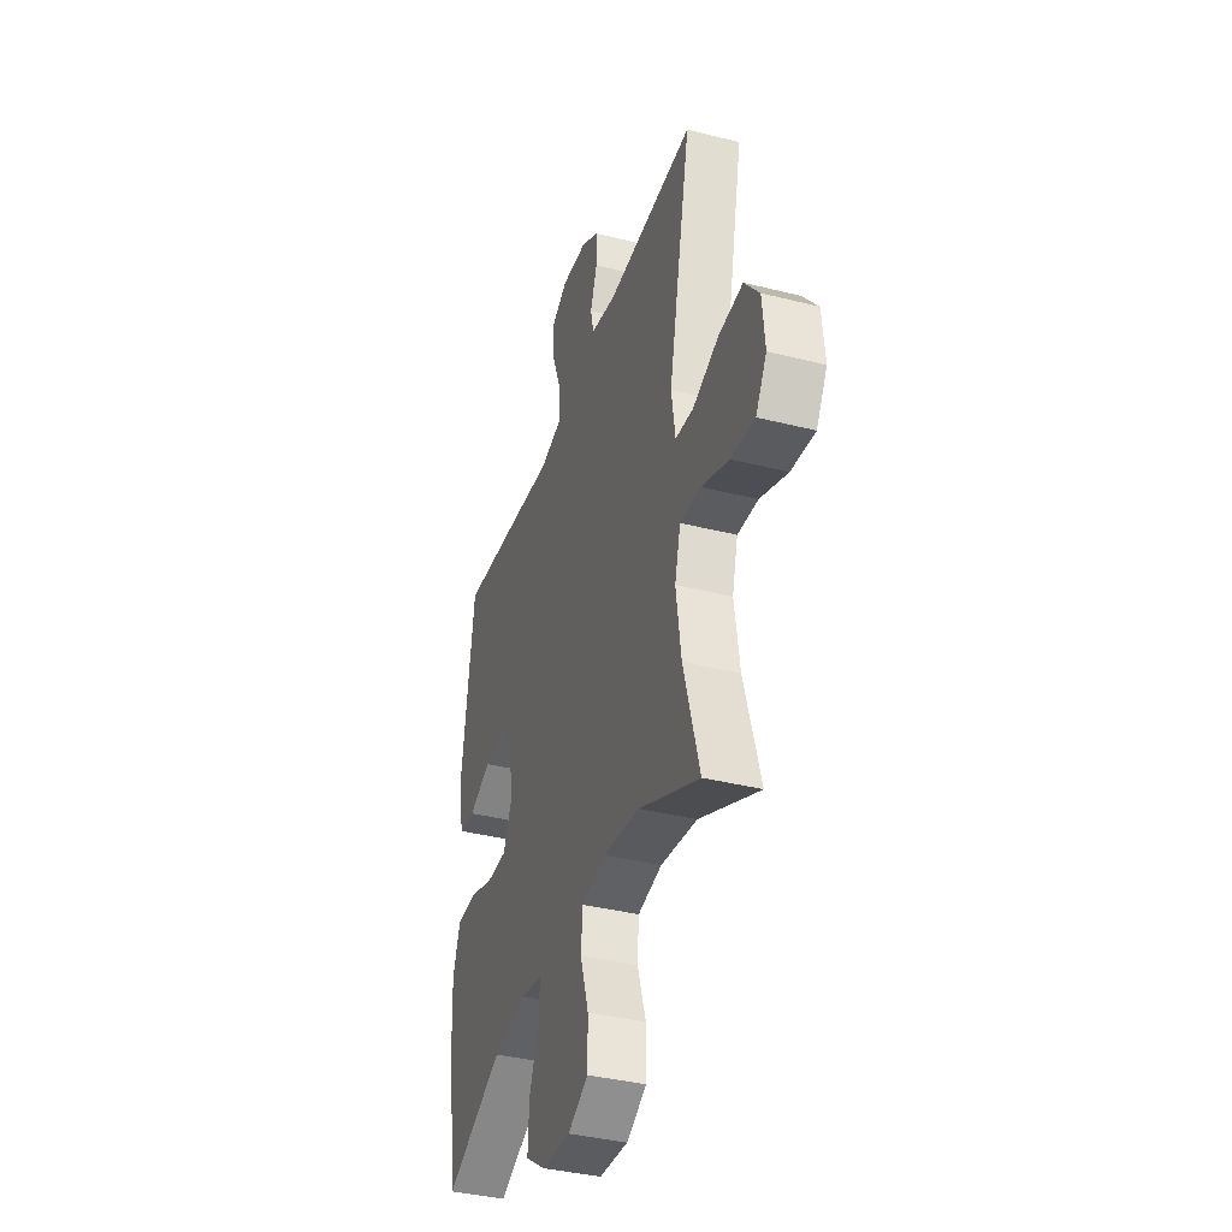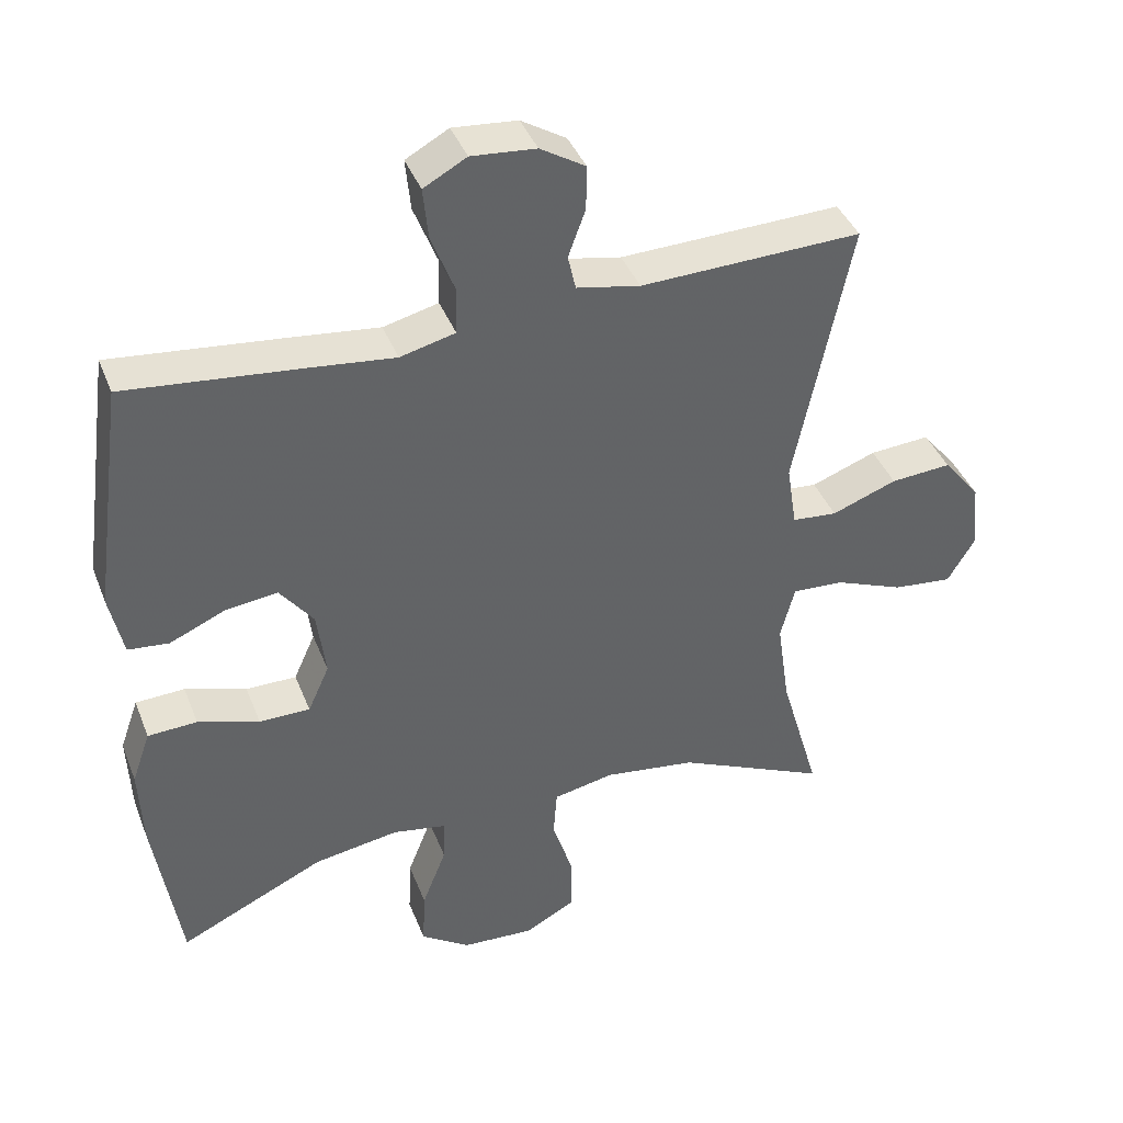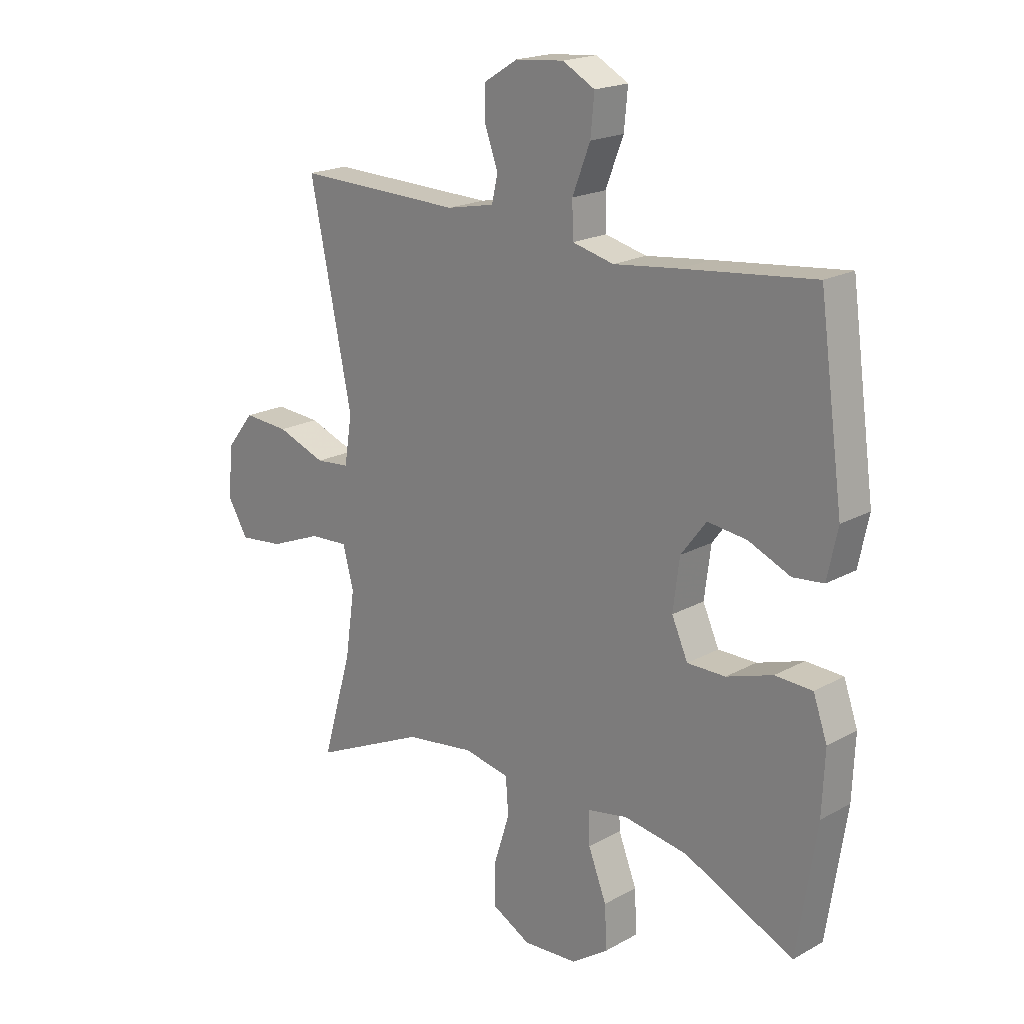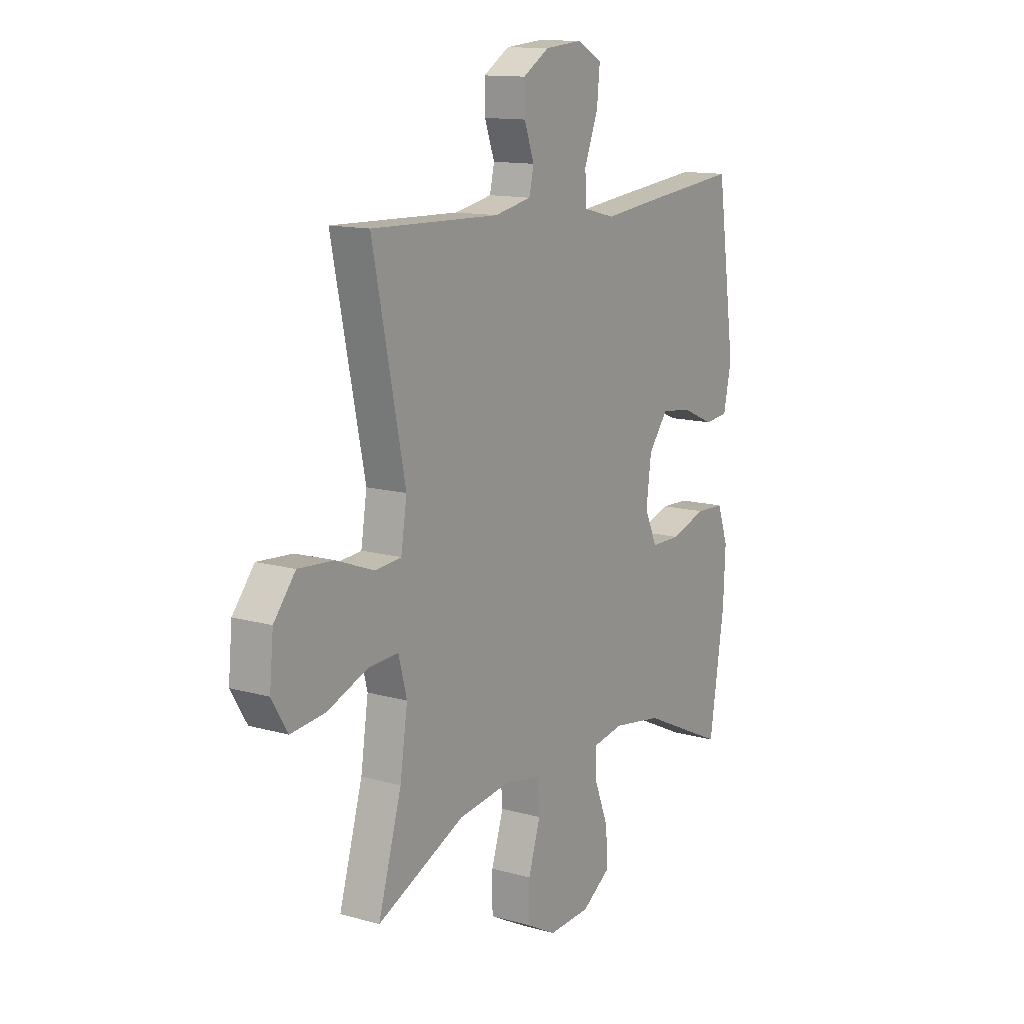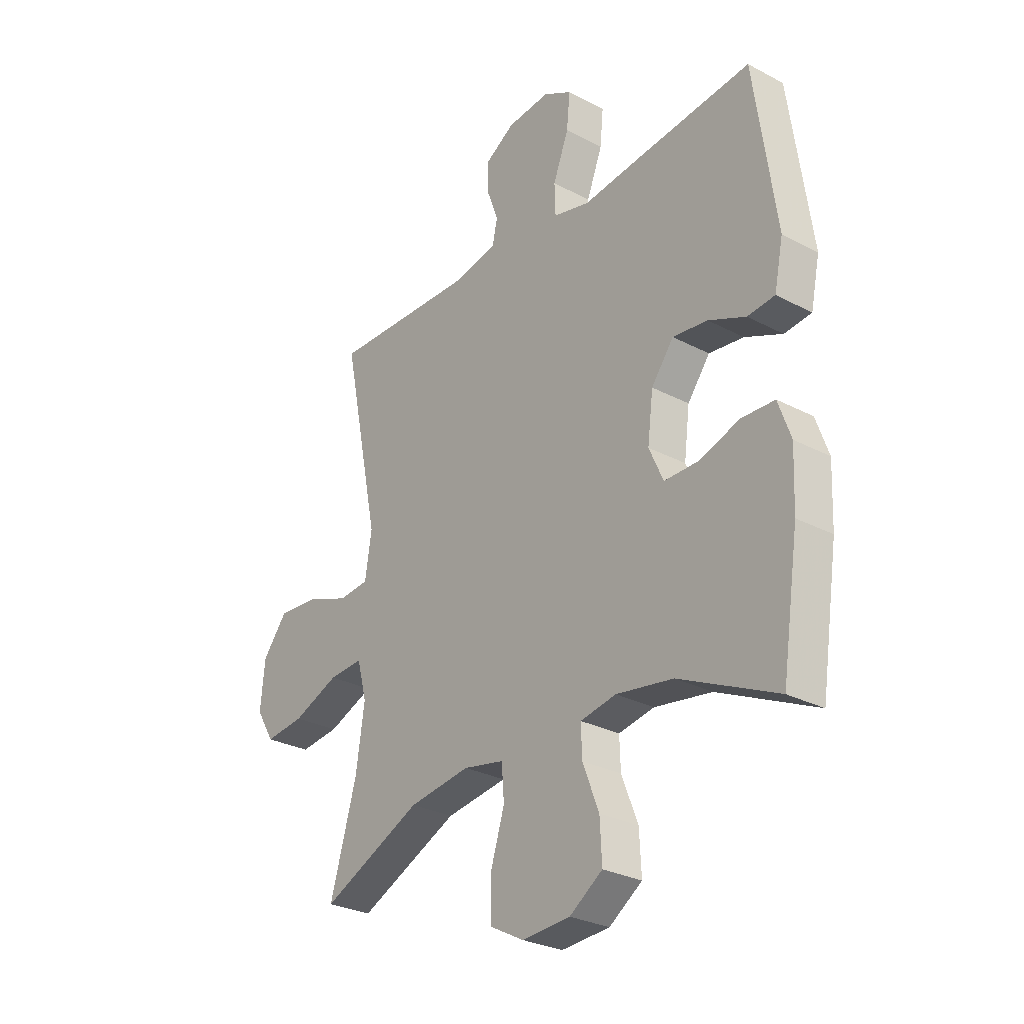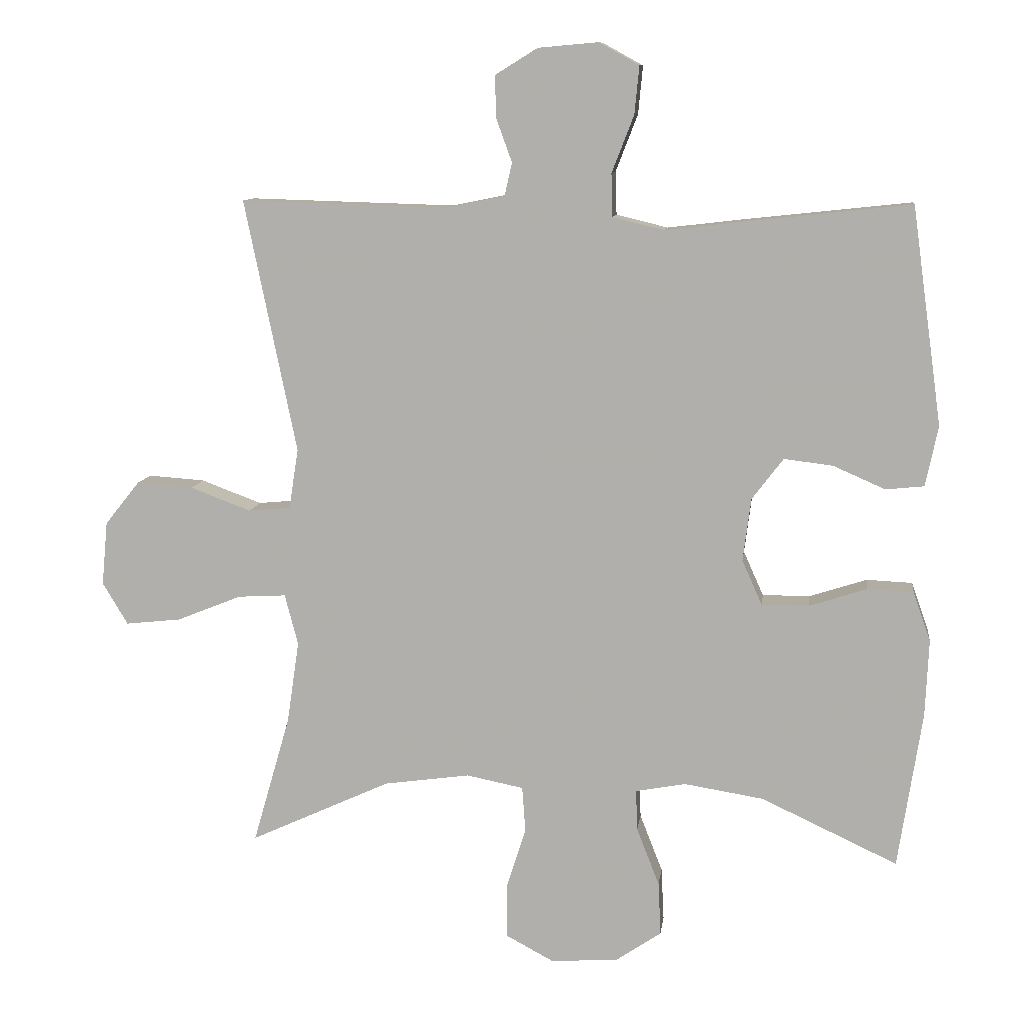
<metadata>
{"format":"obj","ext":"obj","renderer":"f3d","projection":"perspective","resolution":1024,"background":"white","views":[{"elev":-38.0,"azim":-107.8,"up":"+Z"},{"elev":40.4,"azim":159.7,"up":"+Z"},{"elev":19.4,"azim":44.1,"up":"+Z"},{"elev":13.0,"azim":-57.0,"up":"+Z"},{"elev":-28.6,"azim":51.6,"up":"+Z"},{"elev":10.0,"azim":7.4,"up":"+Z"}]}
</metadata>
<code>
v -0.5 0.07 -0.5
v -0.444 0.07 -0.306
v -0.426 0.07 -0.183
v -0.446 0.07 -0.107
v -0.518 0.07 -0.111
v -0.615 0.07 -0.15
v -0.698 0.07 -0.159
v -0.736 0.07 -0.096
v -0.727 0.07 0
v -0.675 0.07 0.065
v -0.59 0.07 0.059
v -0.499 0.07 0.025
v -0.436 0.07 0.031
v -0.422 0.07 0.121
v -0.5 0.07 0.5
v -0.191 0.07 0.491
v -0.102 0.07 0.509
v -0.091 0.07 0.558
v -0.115 0.07 0.624
v -0.116 0.07 0.686
v -0.053 0.07 0.725
v 0.037 0.07 0.733
v 0.097 0.07 0.7
v 0.09 0.07 0.628
v 0.057 0.07 0.543
v 0.059 0.07 0.479
v 0.136 0.07 0.46
v 0.257 0.07 0.474
v 0.5 0.07 0.5
v 0.545 0.07 0.175
v 0.526 0.07 0.085
v 0.469 0.07 0.079
v 0.391 0.07 0.113
v 0.318 0.07 0.122
v 0.271 0.07 0.06
v 0.259 0.07 -0.034
v 0.289 0.07 -0.101
v 0.36 0.07 -0.101
v 0.446 0.07 -0.073
v 0.515 0.07 -0.076
v 0.541 0.07 -0.15
v 0.536 0.07 -0.265
v 0.5 0.07 -0.5
v 0.296 0.07 -0.405
v 0.177 0.07 -0.386
v 0.102 0.07 -0.4
v 0.104 0.07 -0.461
v 0.138 0.07 -0.548
v 0.142 0.07 -0.628
v 0.073 0.07 -0.675
v -0.028 0.07 -0.681
v -0.099 0.07 -0.643
v -0.099 0.07 -0.562
v -0.07 0.07 -0.47
v -0.075 0.07 -0.402
v -0.16 0.07 -0.385
v -0.289 0.07 -0.403
v -0.5 0 -0.5
v -0.444 0 -0.306
v -0.426 0 -0.183
v -0.446 0 -0.107
v -0.518 0 -0.111
v -0.615 0 -0.15
v -0.698 0 -0.159
v -0.736 0 -0.096
v -0.727 0 0
v -0.675 0 0.065
v -0.59 0 0.059
v -0.499 0 0.025
v -0.436 0 0.031
v -0.422 0 0.121
v -0.5 0 0.5
v -0.191 0 0.491
v -0.102 0 0.509
v -0.091 0 0.558
v -0.115 0 0.624
v -0.116 0 0.686
v -0.053 0 0.725
v 0.037 0 0.733
v 0.097 0 0.7
v 0.09 0 0.628
v 0.057 0 0.543
v 0.059 0 0.479
v 0.136 0 0.46
v 0.257 0 0.474
v 0.5 0 0.5
v 0.545 0 0.175
v 0.526 0 0.085
v 0.469 0 0.079
v 0.391 0 0.113
v 0.318 0 0.122
v 0.271 0 0.06
v 0.259 0 -0.034
v 0.289 0 -0.101
v 0.36 0 -0.101
v 0.446 0 -0.073
v 0.515 0 -0.076
v 0.541 0 -0.15
v 0.536 0 -0.265
v 0.5 0 -0.5
v 0.296 0 -0.405
v 0.177 0 -0.386
v 0.102 0 -0.4
v 0.104 0 -0.461
v 0.138 0 -0.548
v 0.142 0 -0.628
v 0.073 0 -0.675
v -0.028 0 -0.681
v -0.099 0 -0.643
v -0.099 0 -0.562
v -0.07 0 -0.47
v -0.075 0 -0.402
v -0.16 0 -0.385
v -0.289 0 -0.403
f 51 52 53 54
f 51 54 55
f 50 51 55
f 47 48 49 50
f 46 47 50 55
f 45 46 55 56
f 41 42 43 44
f 41 44 45
f 38 39 40 41
f 37 38 41 45
f 36 37 45 56
f 30 31 32 33
f 30 33 34
f 27 28 29 30
f 26 27 30 34
f 22 23 24 25
f 22 25 26
f 21 22 26
f 18 19 20 21
f 17 18 21 26
f 16 17 26 34
f 14 15 16 34
f 9 10 11 12
f 9 12 13
f 8 9 13
f 5 6 7 8
f 4 5 8 13
f 3 4 13 14
f 57 1 2
f 57 2 3
f 35 36 56 57
f 34 35 57
f 3 14 34 57
f 111 110 109 108
f 112 111 108
f 112 108 107
f 107 106 105 104
f 112 107 104 103
f 113 112 103 102
f 101 100 99 98
f 102 101 98
f 98 97 96 95
f 102 98 95 94
f 113 102 94 93
f 90 89 88 87
f 91 90 87
f 87 86 85 84
f 91 87 84 83
f 82 81 80 79
f 83 82 79
f 83 79 78
f 78 77 76 75
f 83 78 75 74
f 91 83 74 73
f 91 73 72 71
f 69 68 67 66
f 70 69 66
f 70 66 65
f 65 64 63 62
f 70 65 62 61
f 71 70 61 60
f 59 58 114
f 60 59 114
f 114 113 93 92
f 114 92 91
f 114 91 71 60
f 1 58 59 2
f 2 59 60 3
f 3 60 61 4
f 4 61 62 5
f 5 62 63 6
f 6 63 64 7
f 7 64 65 8
f 8 65 66 9
f 9 66 67 10
f 10 67 68 11
f 11 68 69 12
f 12 69 70 13
f 13 70 71 14
f 14 71 72 15
f 15 72 73 16
f 16 73 74 17
f 17 74 75 18
f 18 75 76 19
f 19 76 77 20
f 20 77 78 21
f 21 78 79 22
f 22 79 80 23
f 23 80 81 24
f 24 81 82 25
f 25 82 83 26
f 26 83 84 27
f 27 84 85 28
f 28 85 86 29
f 29 86 87 30
f 30 87 88 31
f 31 88 89 32
f 32 89 90 33
f 33 90 91 34
f 34 91 92 35
f 35 92 93 36
f 36 93 94 37
f 37 94 95 38
f 38 95 96 39
f 39 96 97 40
f 40 97 98 41
f 41 98 99 42
f 42 99 100 43
f 43 100 101 44
f 44 101 102 45
f 45 102 103 46
f 46 103 104 47
f 47 104 105 48
f 48 105 106 49
f 49 106 107 50
f 50 107 108 51
f 51 108 109 52
f 52 109 110 53
f 53 110 111 54
f 54 111 112 55
f 55 112 113 56
f 56 113 114 57
f 57 114 58 1

</code>
